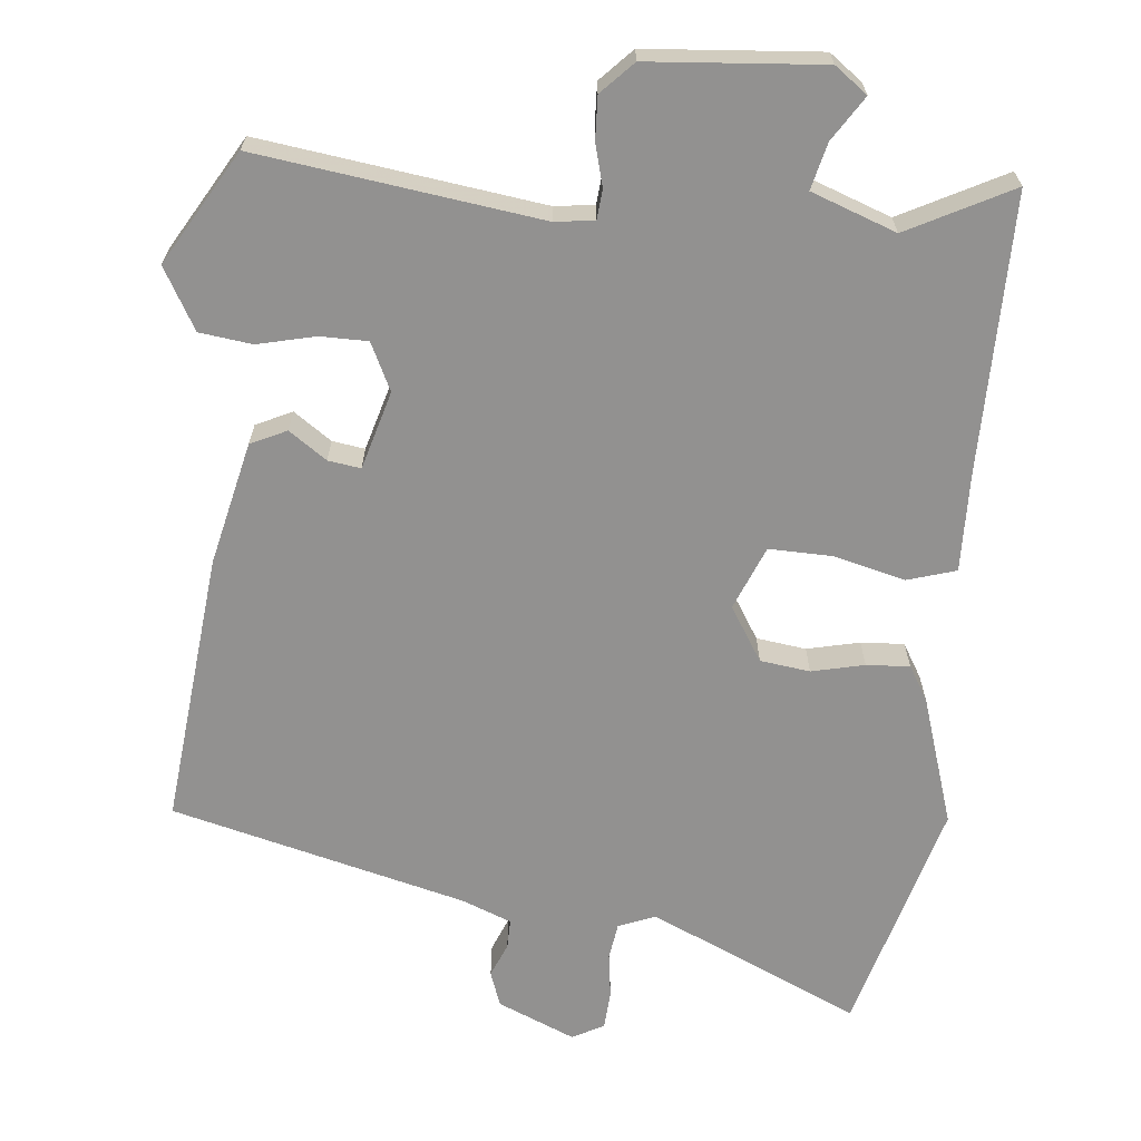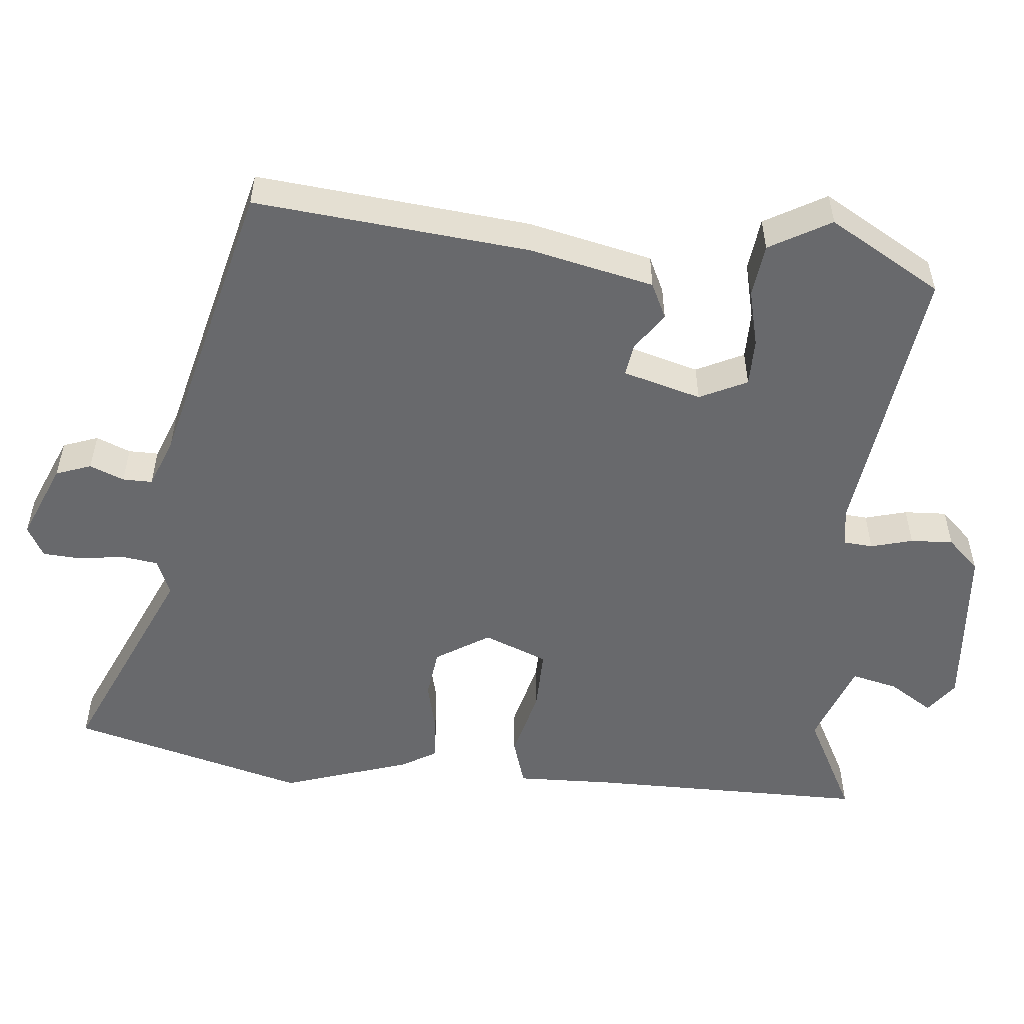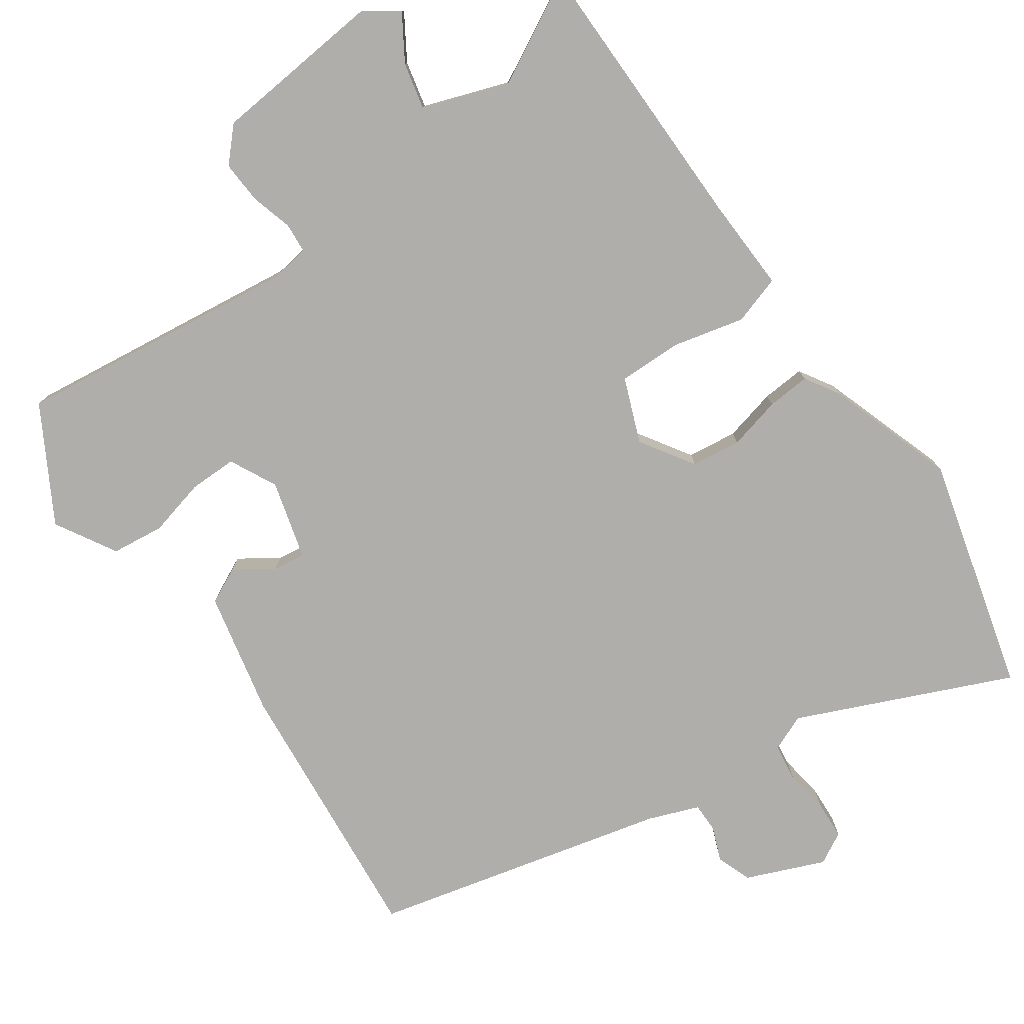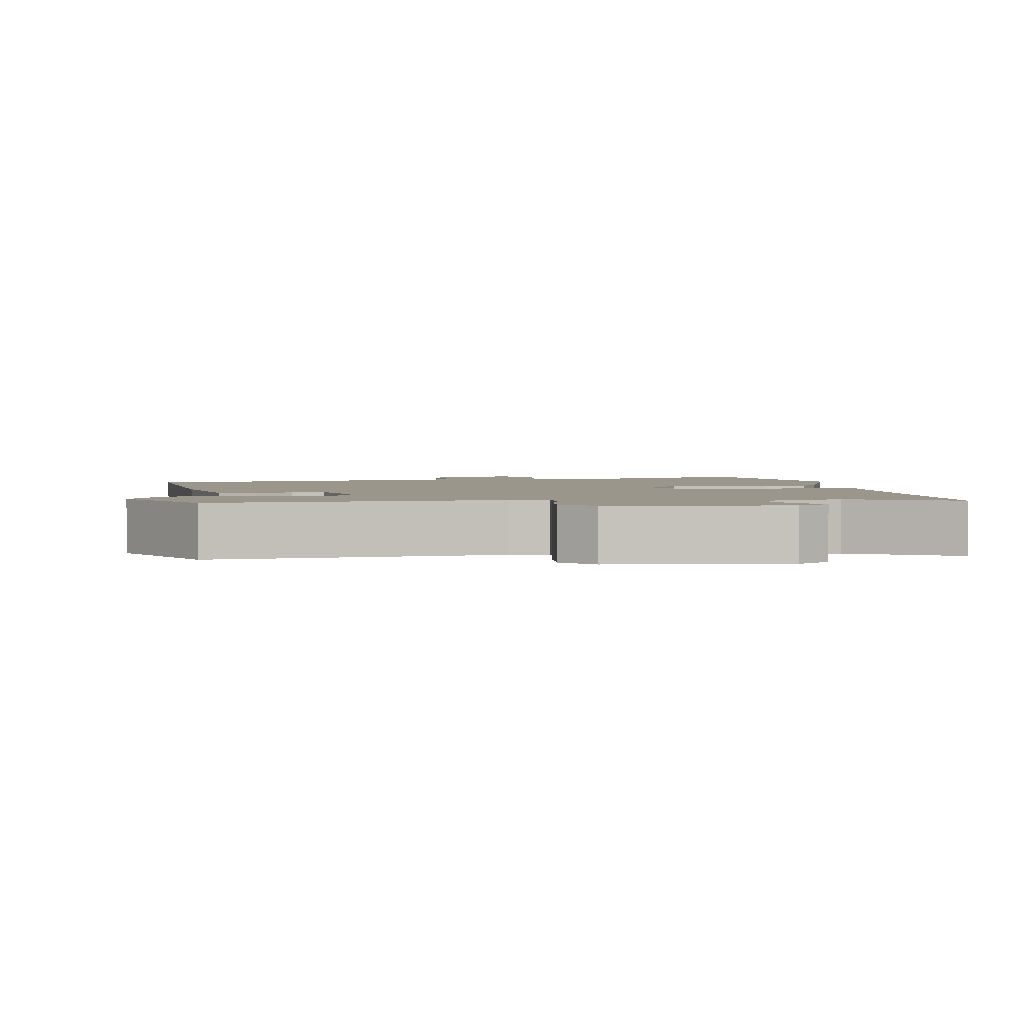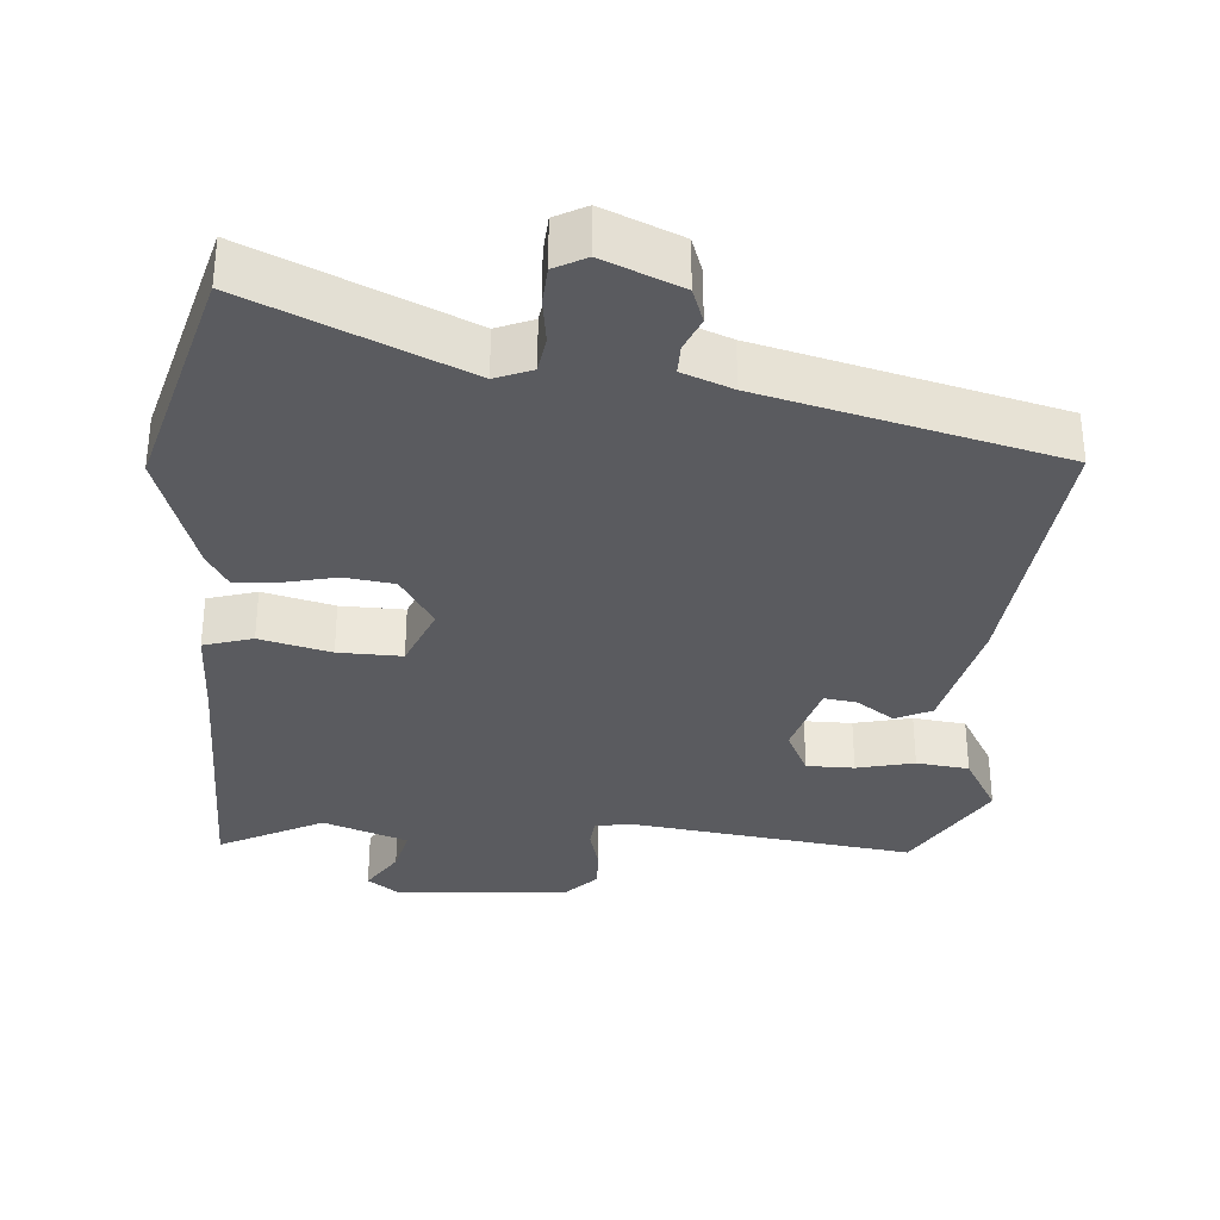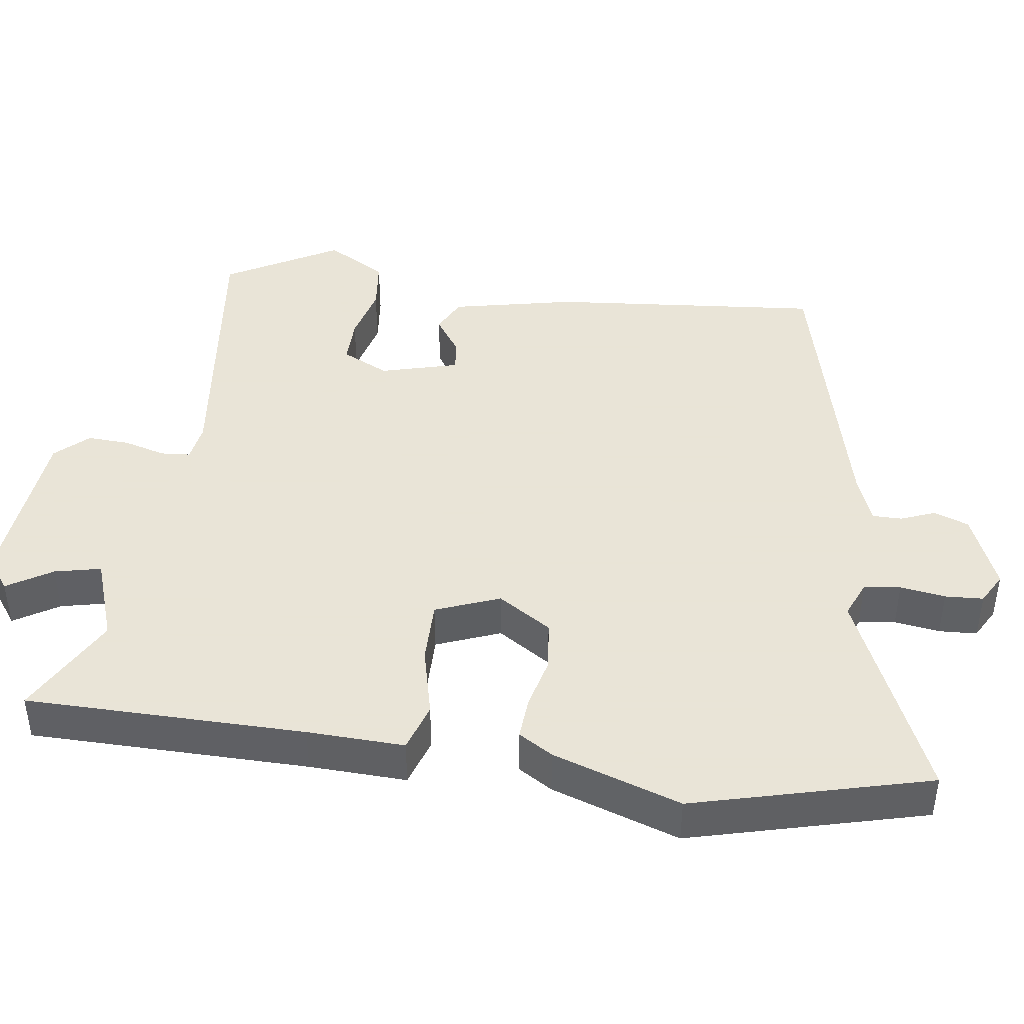
<metadata>
{"format":"obj","ext":"obj","renderer":"f3d","projection":"perspective","resolution":1024,"background":"white","views":[{"elev":-66.1,"azim":175.0,"up":"+Y"},{"elev":-52.7,"azim":85.3,"up":"+Y"},{"elev":-77.7,"azim":-143.8,"up":"+Y"},{"elev":2.3,"azim":173.1,"up":"+Y"},{"elev":-33.2,"azim":-3.7,"up":"+Y"},{"elev":42.8,"azim":-80.8,"up":"+Y"}]}
</metadata>
<code>
v 0.455 0.07 -0.528
v 0.064 0.07 -0.471
v 0.01 0.07 -0.478
v 0.006 0.07 -0.519
v 0.021 0.07 -0.577
v 0.023 0.07 -0.636
v -0.02 0.07 -0.68
v -0.26 0.07 -0.697
v -0.305 0.07 -0.663
v -0.265 0.07 -0.602
v -0.249 0.07 -0.538
v -0.366 0.07 -0.494
v -0.511 0.07 -0.567
v -0.506 0.07 -0.18
v -0.508 0.07 -0.045
v -0.44 0.07 -0.025
v -0.342 0.07 -0.051
v -0.254 0.07 -0.054
v -0.217 0.07 0.034
v -0.263 0.07 0.109
v -0.332 0.07 0.119
v -0.405 0.07 0.103
v -0.465 0.07 0.1
v -0.493 0.07 0.148
v -0.549 0.07 0.327
v -0.456 0.07 0.652
v -0.164 0.07 0.517
v -0.113 0.07 0.537
v -0.105 0.07 0.588
v -0.113 0.07 0.651
v -0.109 0.07 0.704
v -0.065 0.07 0.727
v 0.042 0.07 0.68
v 0.059 0.07 0.631
v 0.039 0.07 0.584
v 0.038 0.07 0.543
v 0.107 0.07 0.515
v 0.514 0.07 0.407
v 0.471 0.07 0.029
v 0.43 0.07 -0.142
v 0.38 0.07 -0.165
v 0.328 0.07 -0.128
v 0.283 0.07 -0.121
v 0.251 0.07 -0.229
v 0.282 0.07 -0.295
v 0.348 0.07 -0.296
v 0.428 0.07 -0.278
v 0.501 0.07 -0.288
v 0.548 0.07 -0.373
v 0.455 0 -0.528
v 0.064 0 -0.471
v 0.01 0 -0.478
v 0.006 0 -0.519
v 0.021 0 -0.577
v 0.023 0 -0.636
v -0.02 0 -0.68
v -0.26 0 -0.697
v -0.305 0 -0.663
v -0.265 0 -0.602
v -0.249 0 -0.538
v -0.366 0 -0.494
v -0.511 0 -0.567
v -0.506 0 -0.18
v -0.508 0 -0.045
v -0.44 0 -0.025
v -0.342 0 -0.051
v -0.254 0 -0.054
v -0.217 0 0.034
v -0.263 0 0.109
v -0.332 0 0.119
v -0.405 0 0.103
v -0.465 0 0.1
v -0.493 0 0.148
v -0.549 0 0.327
v -0.456 0 0.652
v -0.164 0 0.517
v -0.113 0 0.537
v -0.105 0 0.588
v -0.113 0 0.651
v -0.109 0 0.704
v -0.065 0 0.727
v 0.042 0 0.68
v 0.059 0 0.631
v 0.039 0 0.584
v 0.038 0 0.543
v 0.107 0 0.515
v 0.514 0 0.407
v 0.471 0 0.029
v 0.43 0 -0.142
v 0.38 0 -0.165
v 0.328 0 -0.128
v 0.283 0 -0.121
v 0.251 0 -0.229
v 0.282 0 -0.295
v 0.348 0 -0.296
v 0.428 0 -0.278
v 0.501 0 -0.288
v 0.548 0 -0.373
f 46 47 48 49
f 45 46 49 1
f 39 40 41 42
f 37 38 39 42
f 36 37 42 43
f 32 33 34 35
f 32 35 36
f 29 30 31 32
f 28 29 32 36
f 27 28 36 43
f 21 22 23 24
f 20 21 24 25
f 14 15 16 17
f 12 13 14 17
f 11 12 17 18
f 7 8 9 10
f 7 10 11
f 4 5 6 7
f 3 4 7 11
f 45 1 2
f 44 45 2 3
f 20 25 26 27
f 19 20 27 43
f 18 19 43 44
f 3 11 18 44
f 98 97 96 95
f 50 98 95 94
f 91 90 89 88
f 91 88 87 86
f 92 91 86 85
f 84 83 82 81
f 85 84 81
f 81 80 79 78
f 85 81 78 77
f 92 85 77 76
f 73 72 71 70
f 74 73 70 69
f 66 65 64 63
f 66 63 62 61
f 67 66 61 60
f 59 58 57 56
f 60 59 56
f 56 55 54 53
f 60 56 53 52
f 51 50 94
f 52 51 94 93
f 76 75 74 69
f 92 76 69 68
f 93 92 68 67
f 93 67 60 52
f 1 50 51 2
f 2 51 52 3
f 3 52 53 4
f 4 53 54 5
f 5 54 55 6
f 6 55 56 7
f 7 56 57 8
f 8 57 58 9
f 9 58 59 10
f 10 59 60 11
f 11 60 61 12
f 12 61 62 13
f 13 62 63 14
f 14 63 64 15
f 15 64 65 16
f 16 65 66 17
f 17 66 67 18
f 18 67 68 19
f 19 68 69 20
f 20 69 70 21
f 21 70 71 22
f 22 71 72 23
f 23 72 73 24
f 24 73 74 25
f 25 74 75 26
f 26 75 76 27
f 27 76 77 28
f 28 77 78 29
f 29 78 79 30
f 30 79 80 31
f 31 80 81 32
f 32 81 82 33
f 33 82 83 34
f 34 83 84 35
f 35 84 85 36
f 36 85 86 37
f 37 86 87 38
f 38 87 88 39
f 39 88 89 40
f 40 89 90 41
f 41 90 91 42
f 42 91 92 43
f 43 92 93 44
f 44 93 94 45
f 45 94 95 46
f 46 95 96 47
f 47 96 97 48
f 48 97 98 49
f 49 98 50 1

</code>
